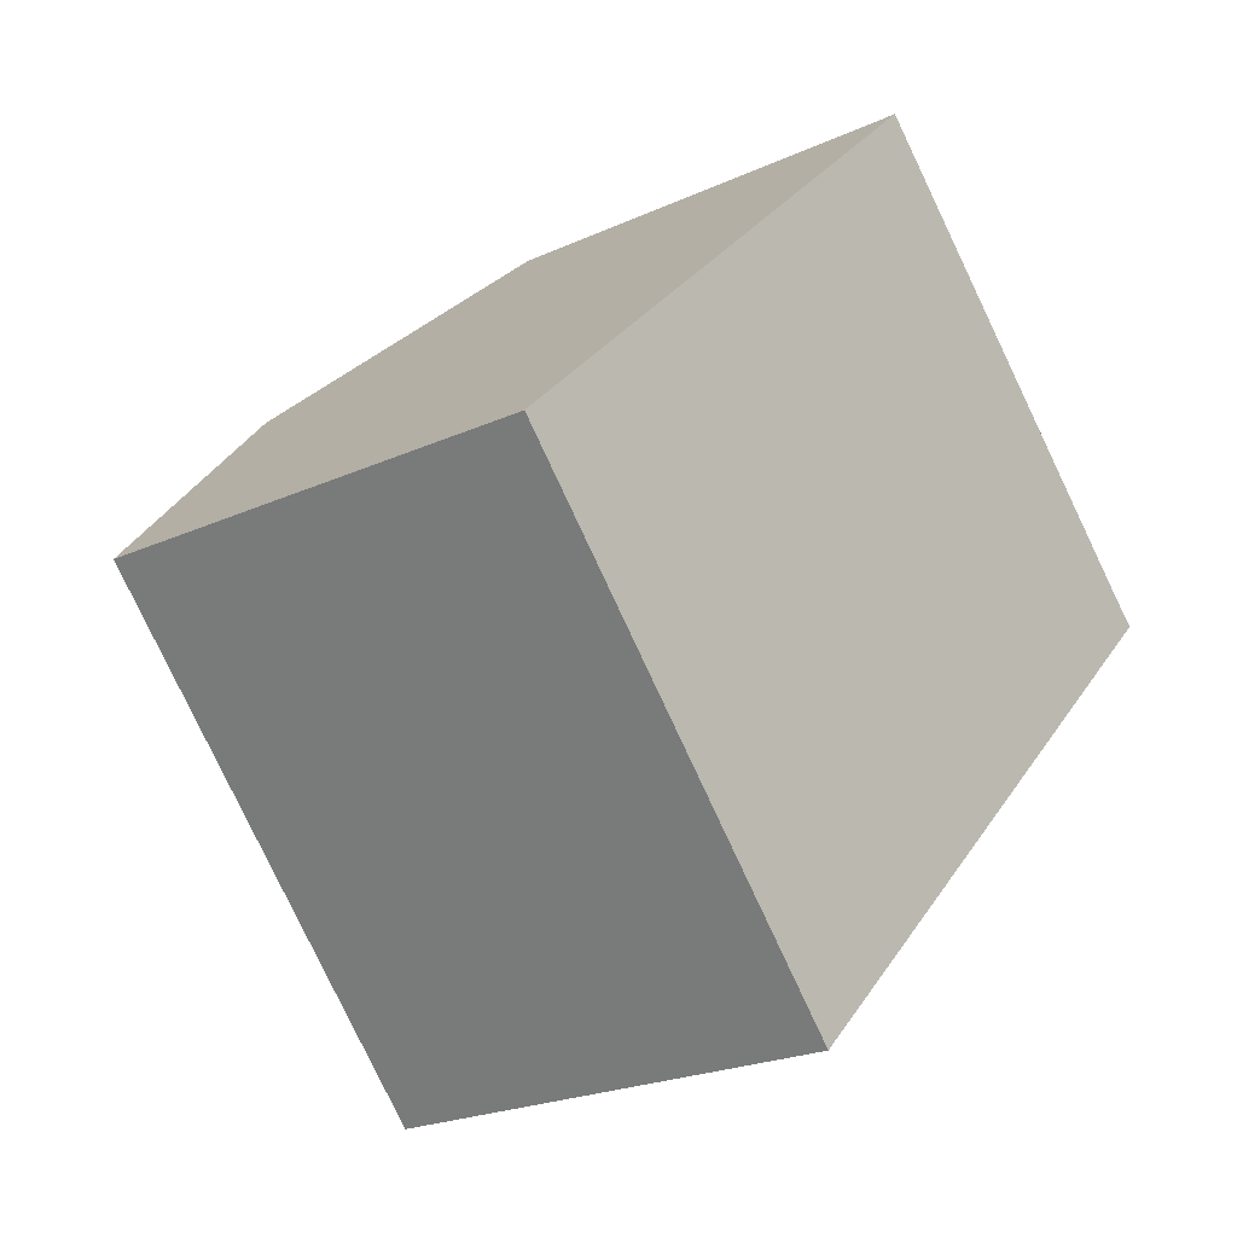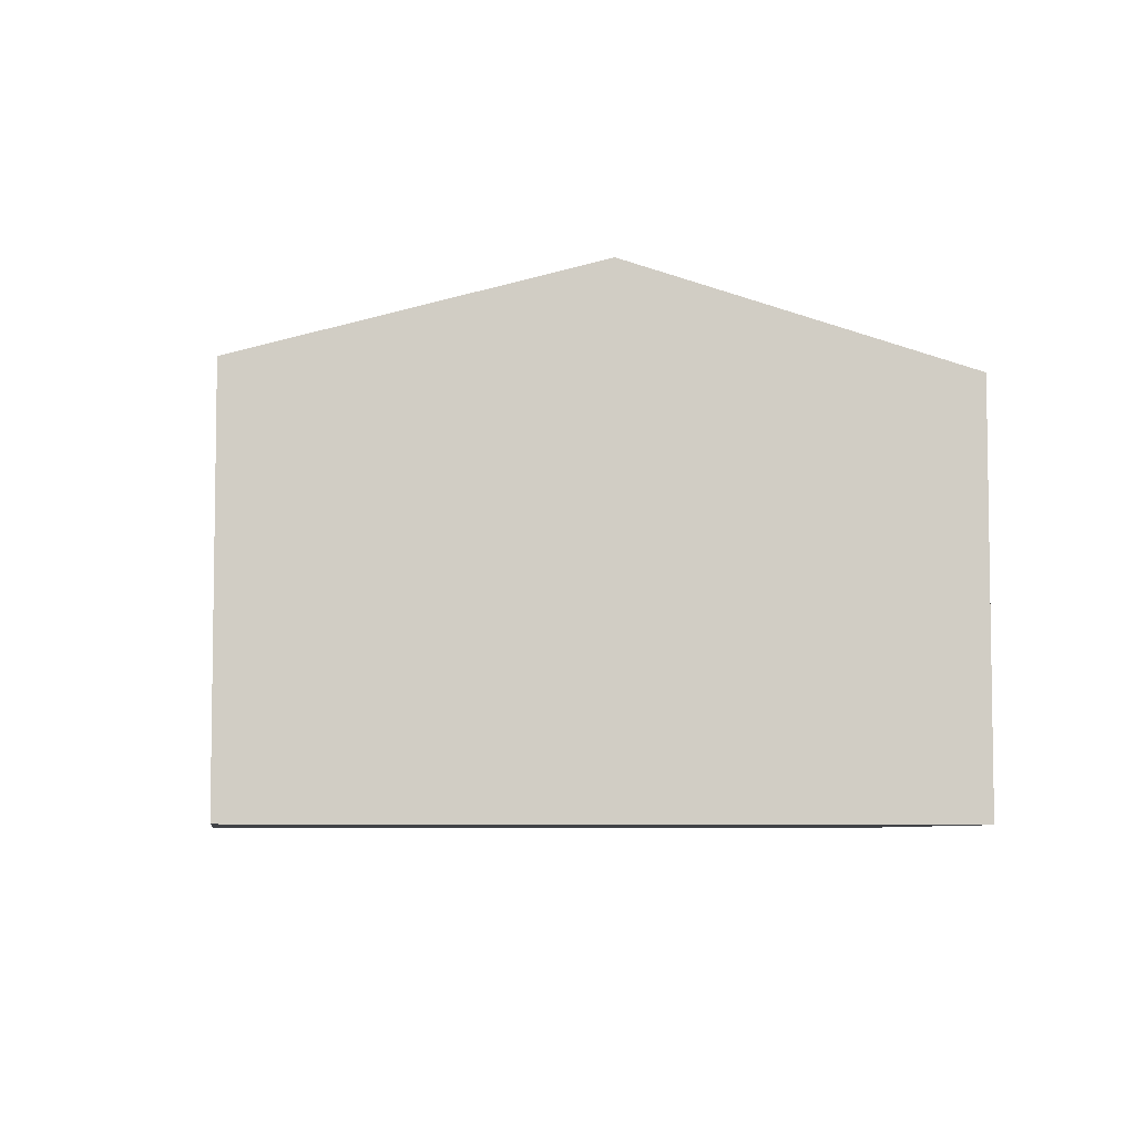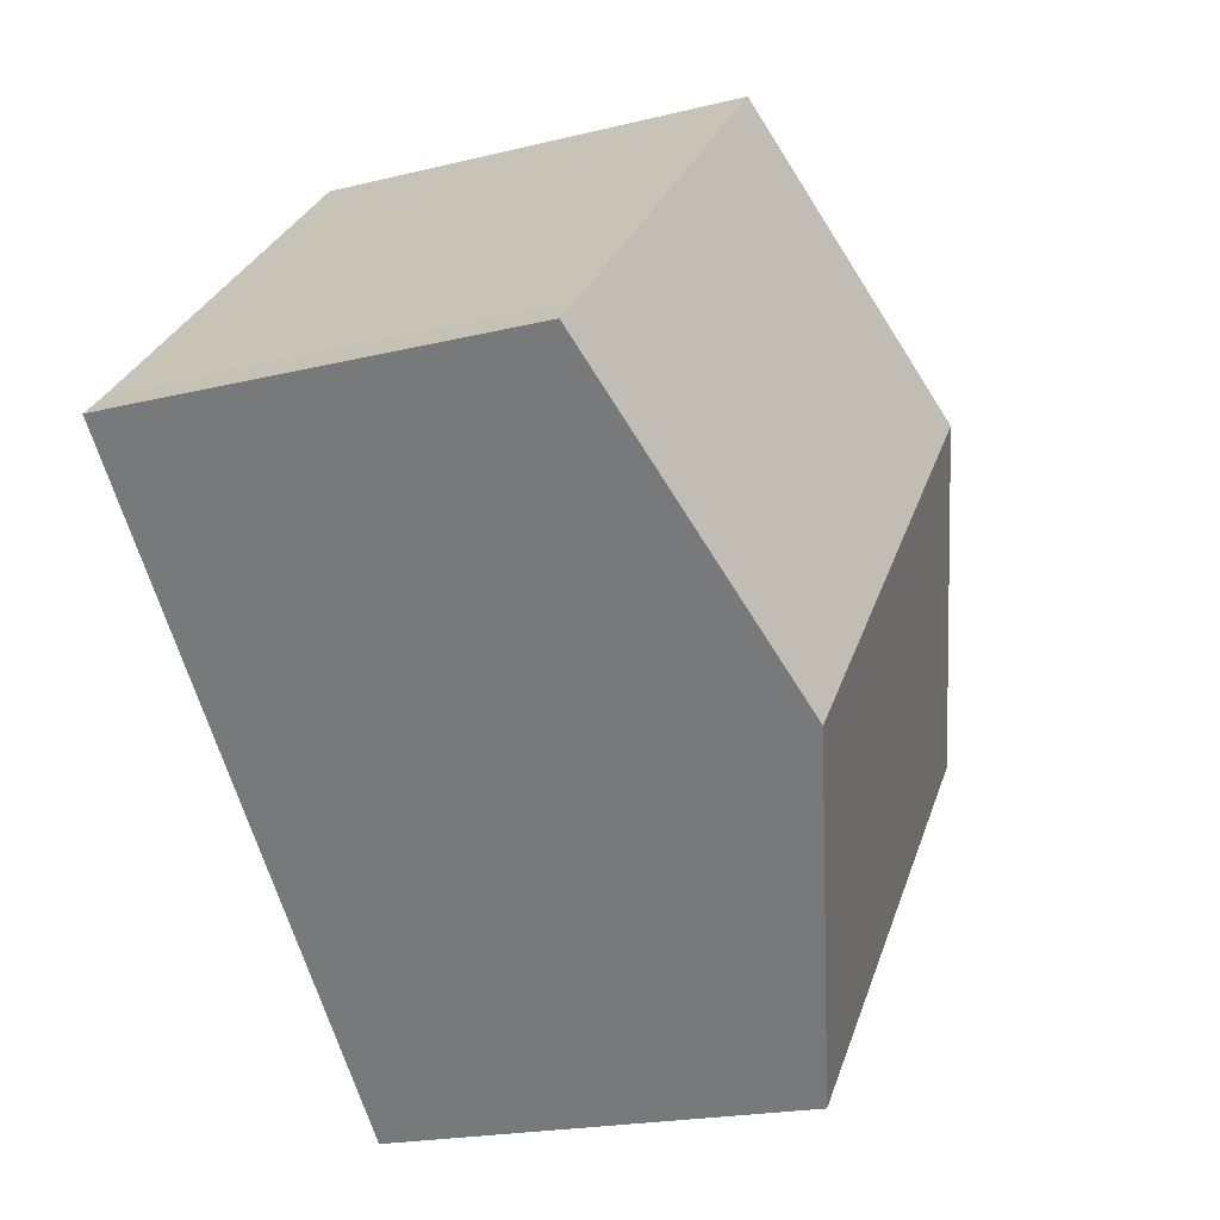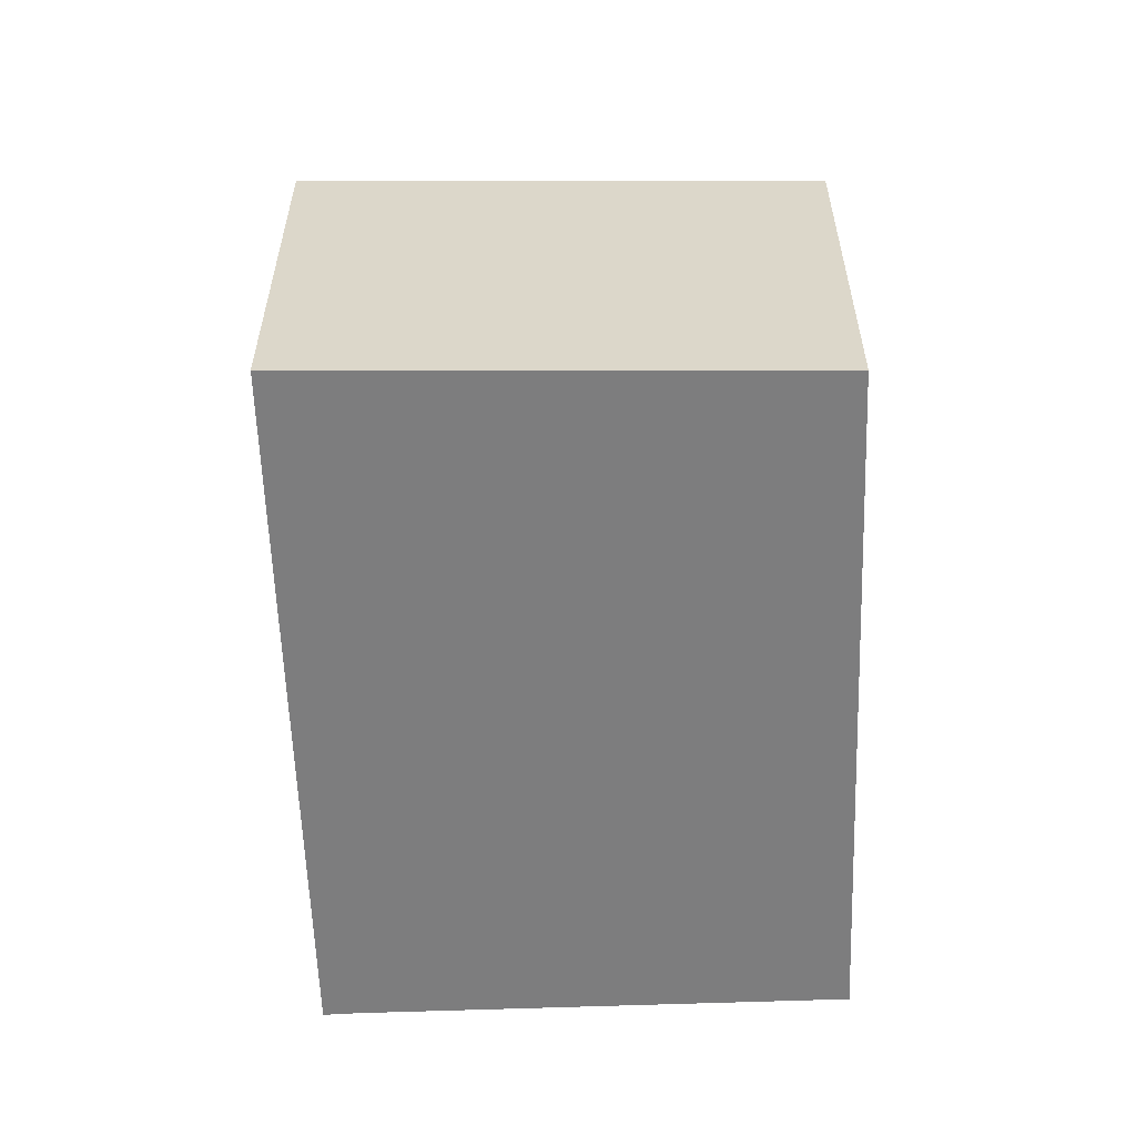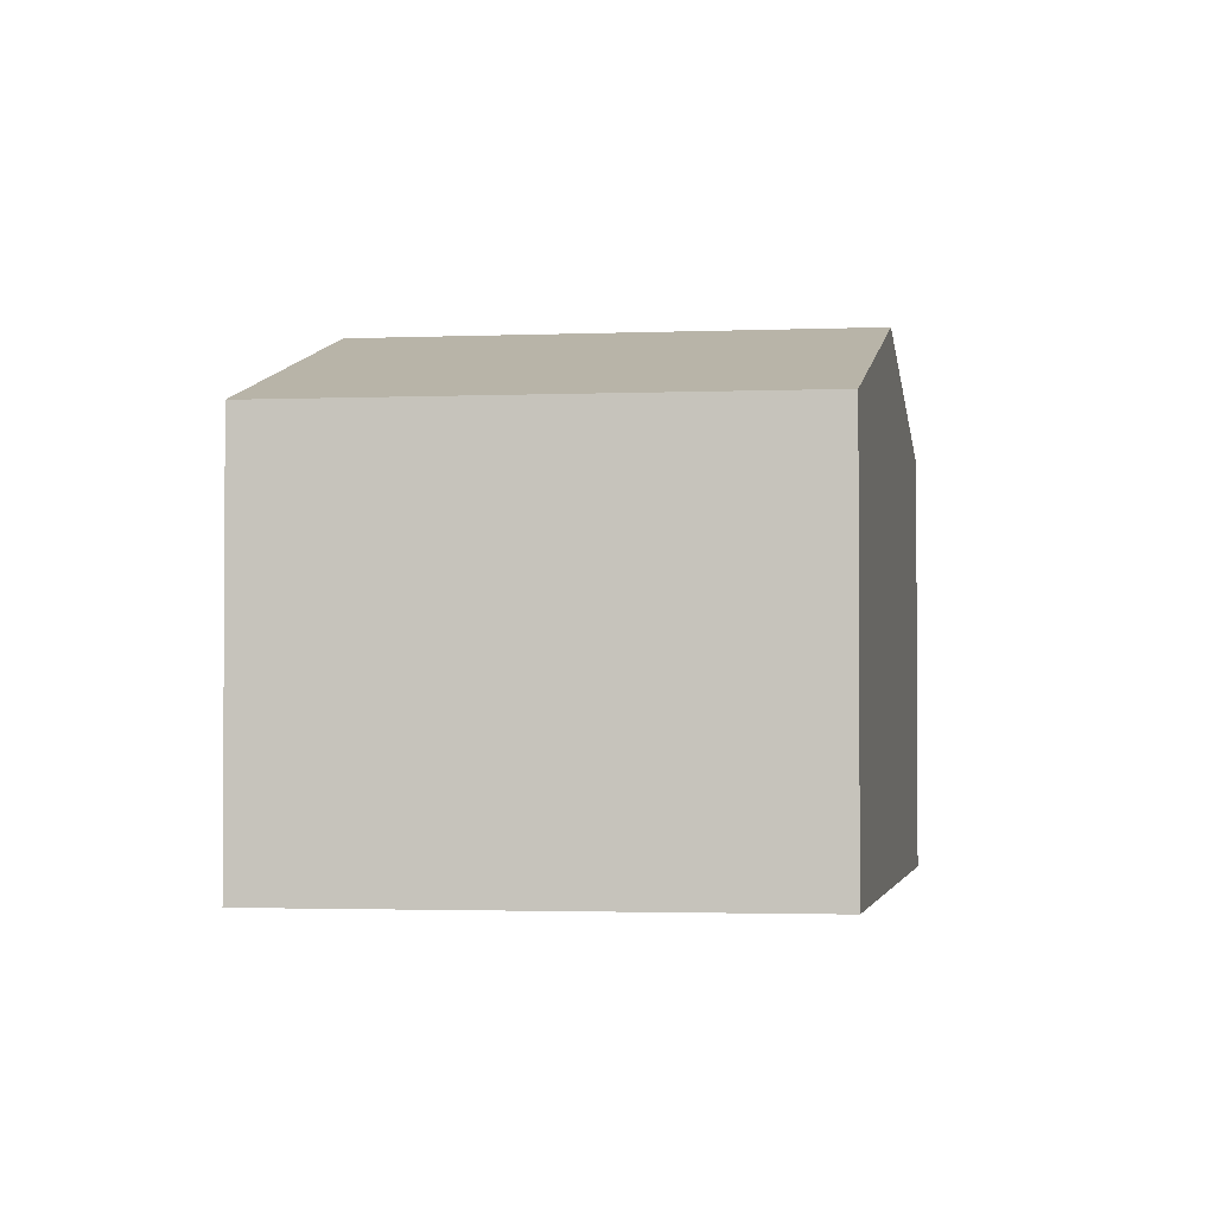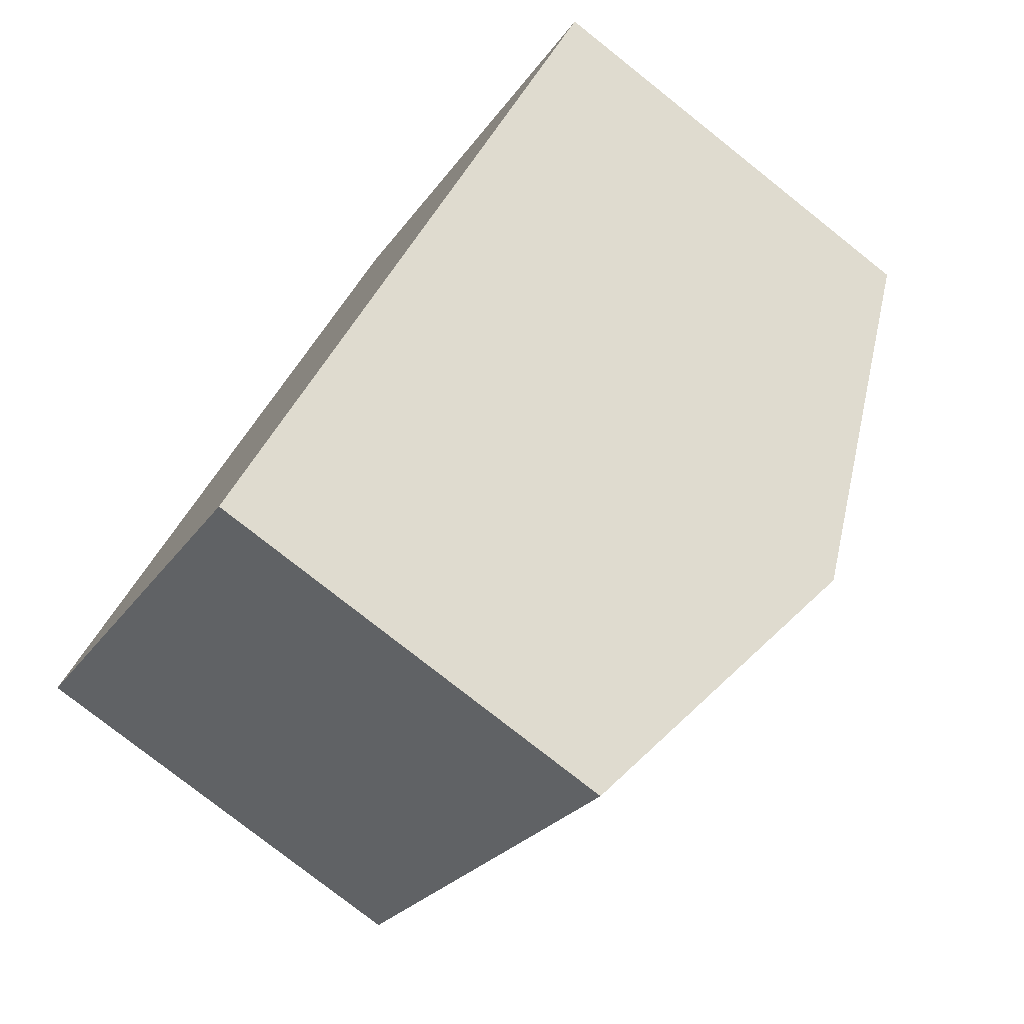
<metadata>
{"format":"obj","ext":"obj","renderer":"f3d","projection":"perspective","resolution":1024,"background":"white","views":[{"elev":-22.3,"azim":-51.4,"up":"+Z"},{"elev":-6.2,"azim":127.8,"up":"+Y"},{"elev":-19.7,"azim":114.8,"up":"+Z"},{"elev":-59.2,"azim":-132.3,"up":"+Y"},{"elev":-2.2,"azim":-123.9,"up":"+Y"},{"elev":-77.6,"azim":51.6,"up":"+Z"}]}
</metadata>
<code>
v  4.787 4.088 4.651
v  5.827 5.013 -1.376
v  2.428 5.013 2.359
v  7.971 4.04 1.403
v  8.067 4.039 1.305
v  8.316 4.032 1.065
v  2.782 4.061 -3.058
v  3.409 4.061 -3.747
v  0 4.061 2.487e-16
v  0.428 4.229 0.416
v  0 0 0
v  0.428 -2.547e-17 0.416
v  2.428 -1.444e-16 2.359
v  4.787 -2.848e-16 4.651
v  7.971 -8.591e-17 1.403
v  8.067 -7.991e-17 1.305
v  8.316 -6.521e-17 1.065
v  5.827 8.426e-17 -1.376
v  3.409 2.294e-16 -3.747
v  2.782 1.872e-16 -3.058
g defaultobject
f 1 2 3
f 2 1 4
f 2 4 5
f 2 5 6
f 7 2 8
f 2 7 9
f 2 9 10
f 2 10 3
f 11 10 9
f 10 11 3
f 3 11 1
f 1 11 12
f 1 12 13
f 1 13 14
f 14 4 1
f 4 14 15
f 4 15 5
f 5 15 16
f 16 6 5
f 6 16 17
f 17 2 6
f 2 17 8
f 8 17 18
f 8 18 19
f 7 11 9
f 11 7 8
f 11 8 20
f 20 8 19
f 13 15 14
f 15 13 12
f 15 12 16
f 16 12 17
f 17 12 18
f 18 12 11
f 18 11 20
f 18 20 19

</code>
